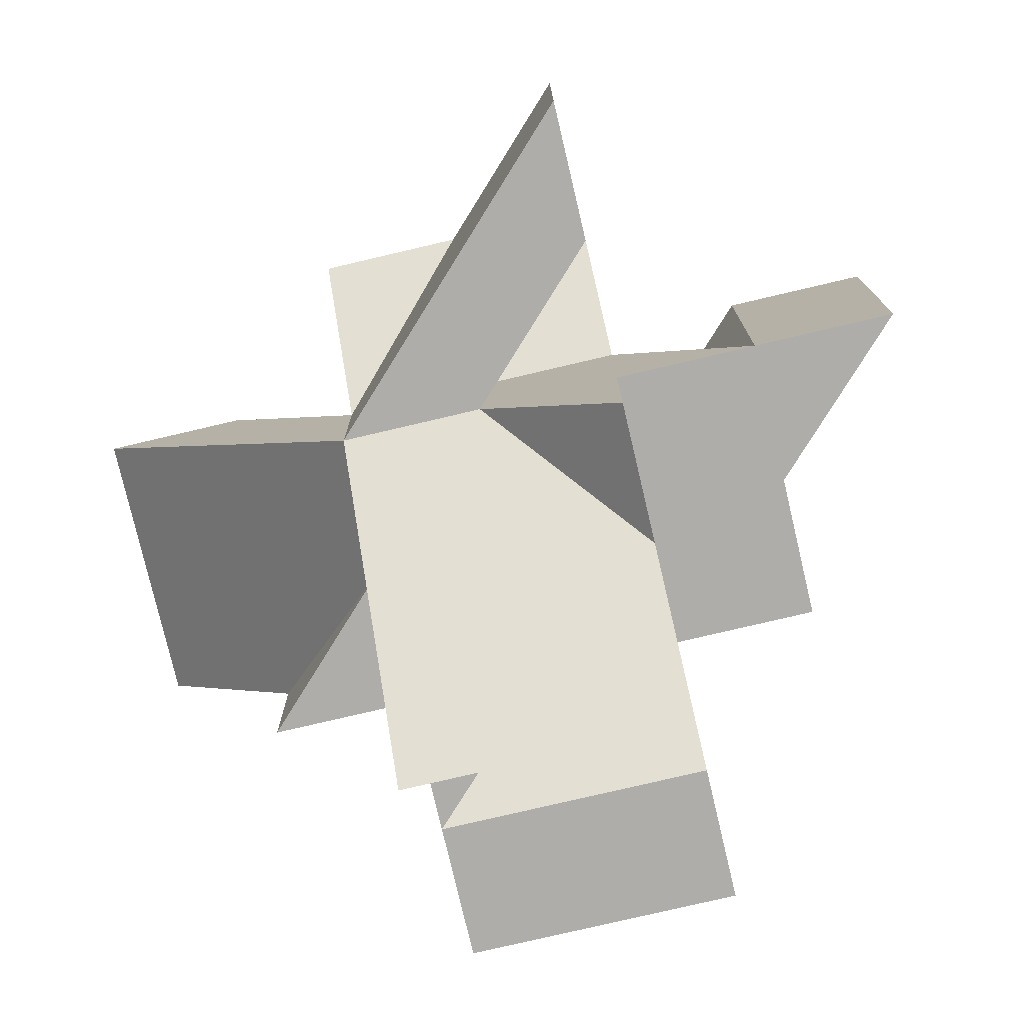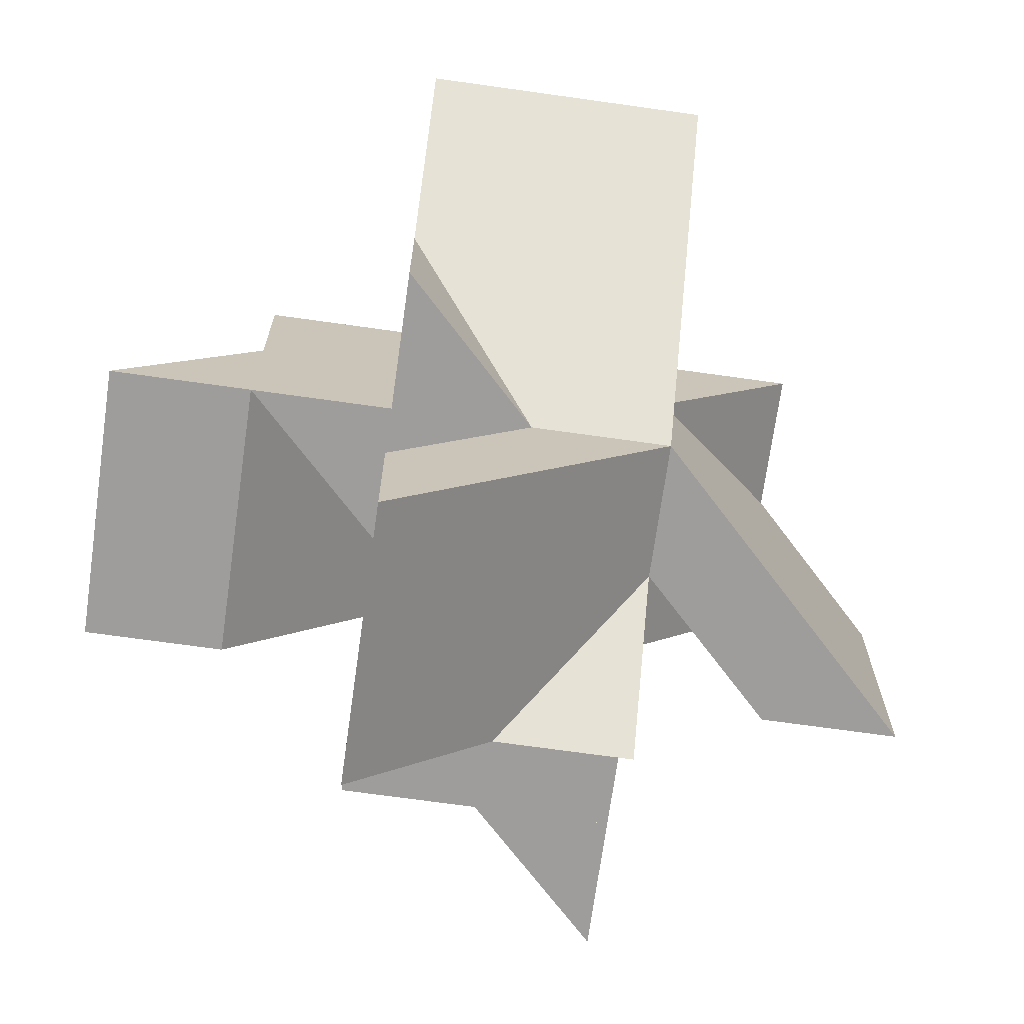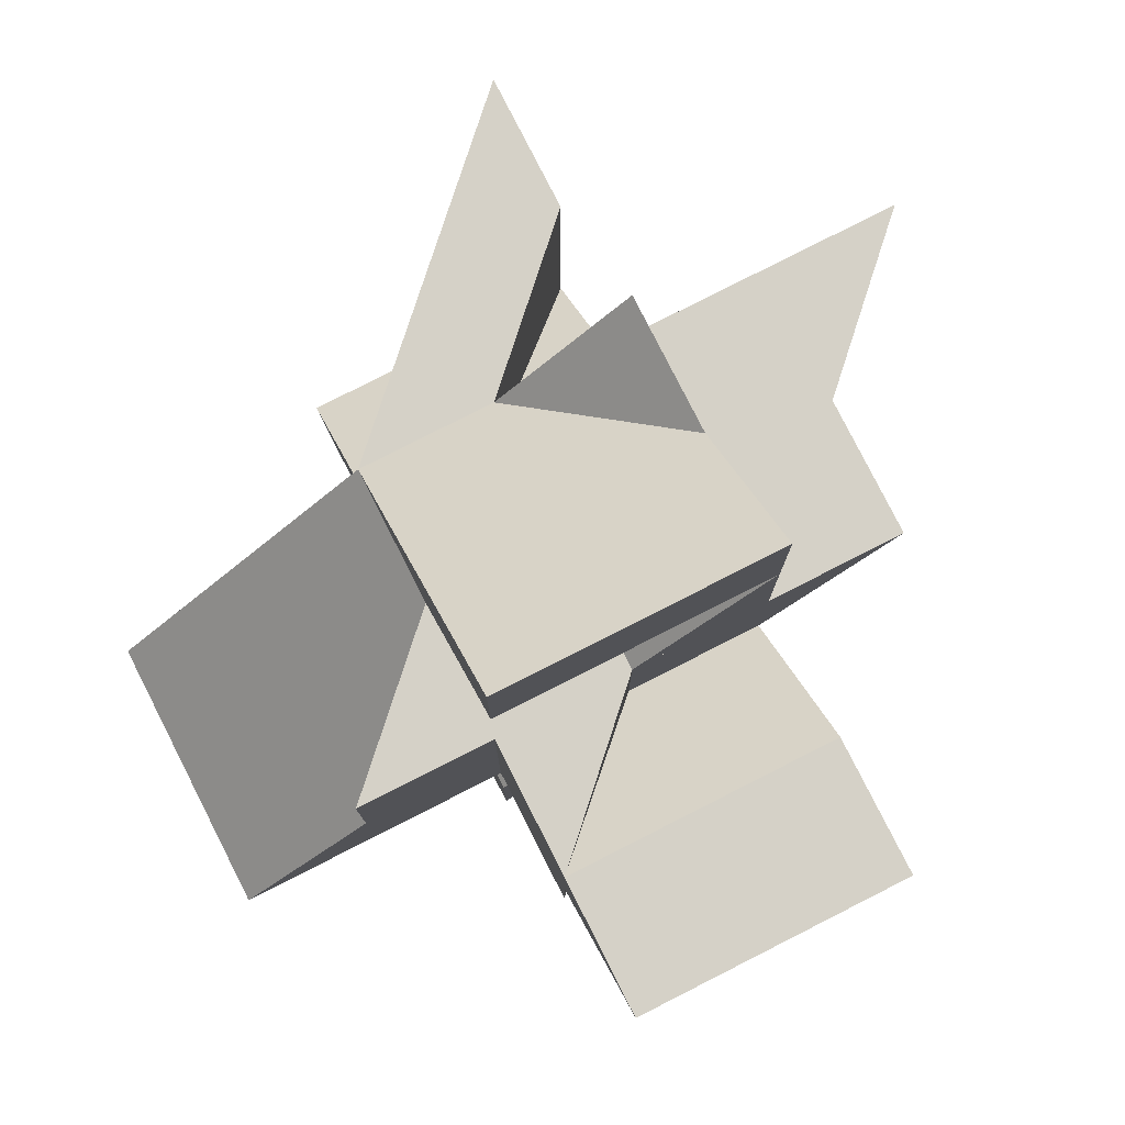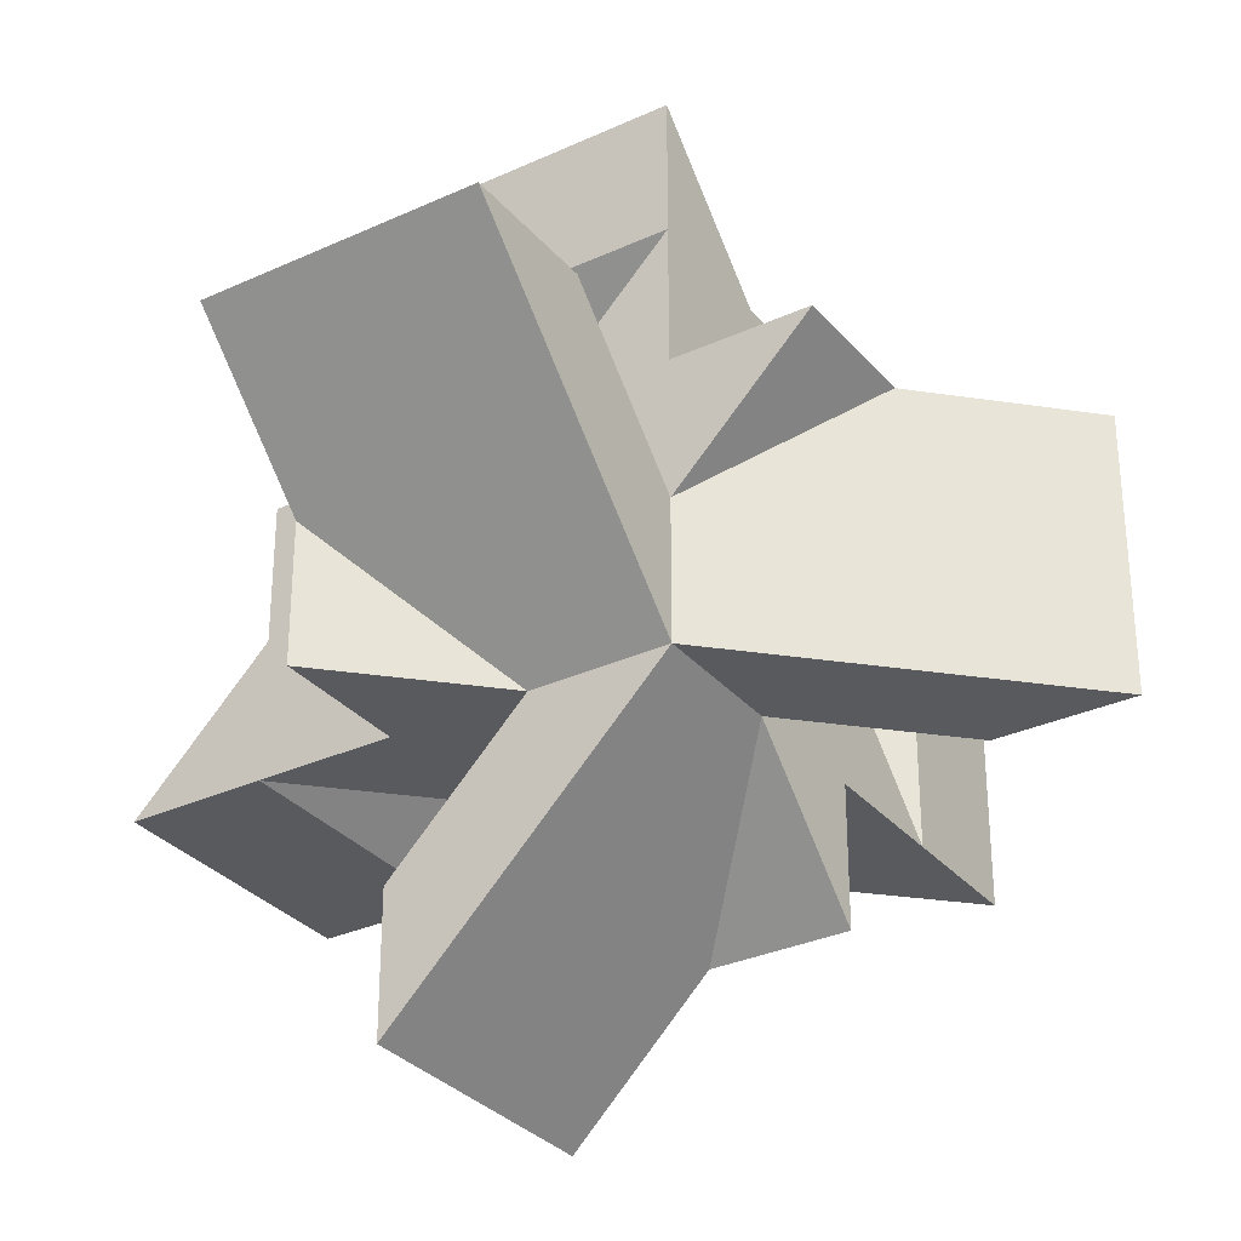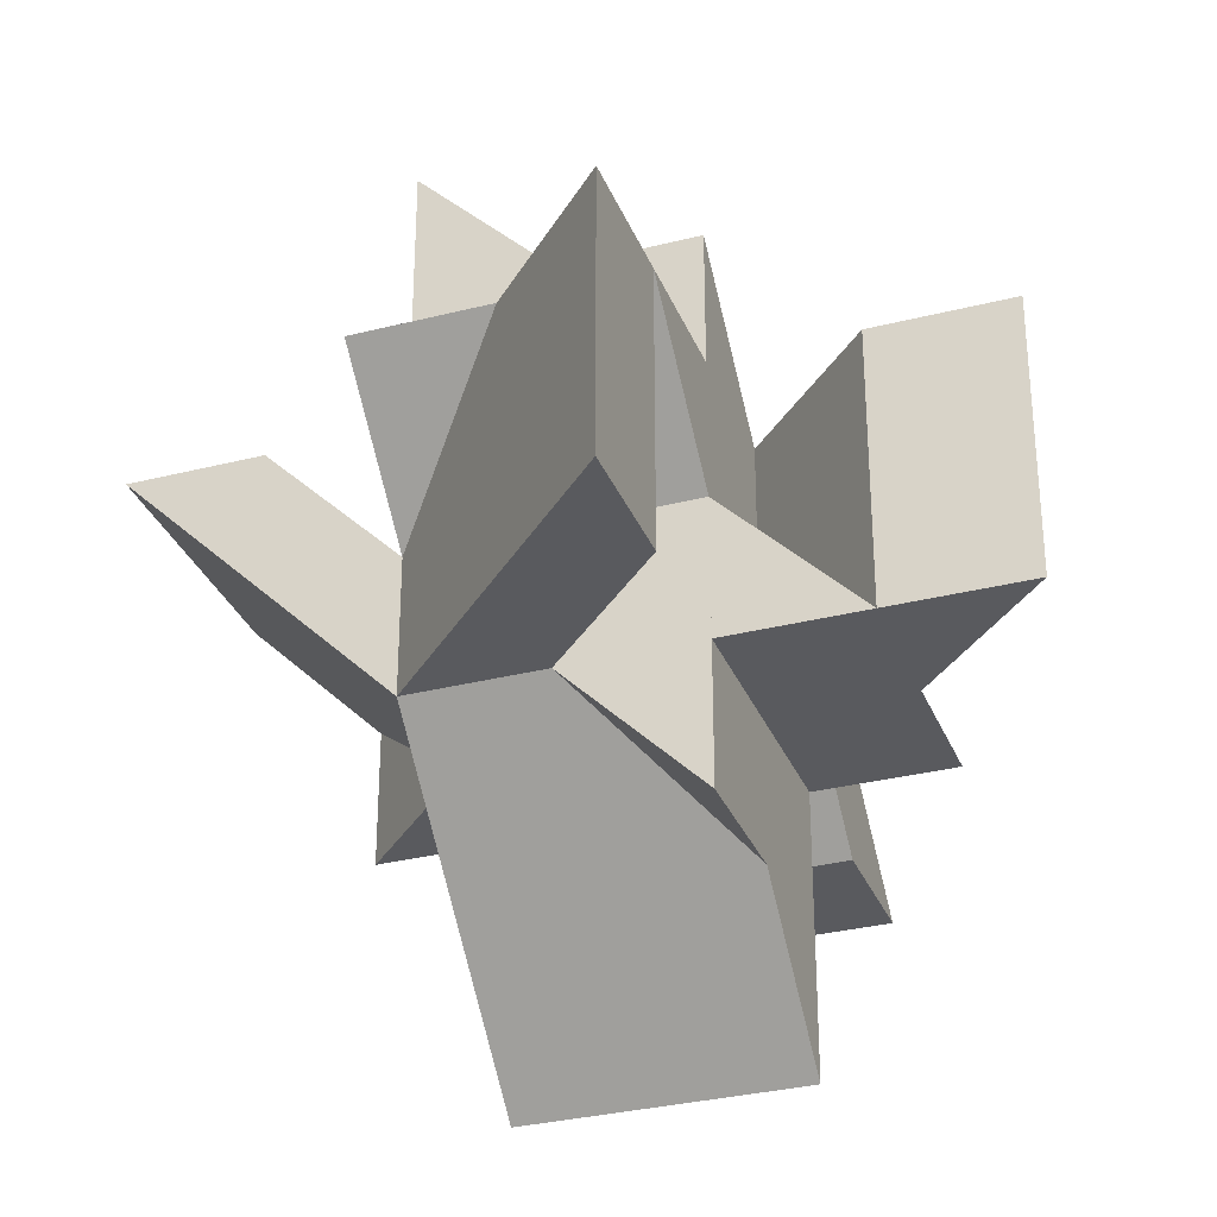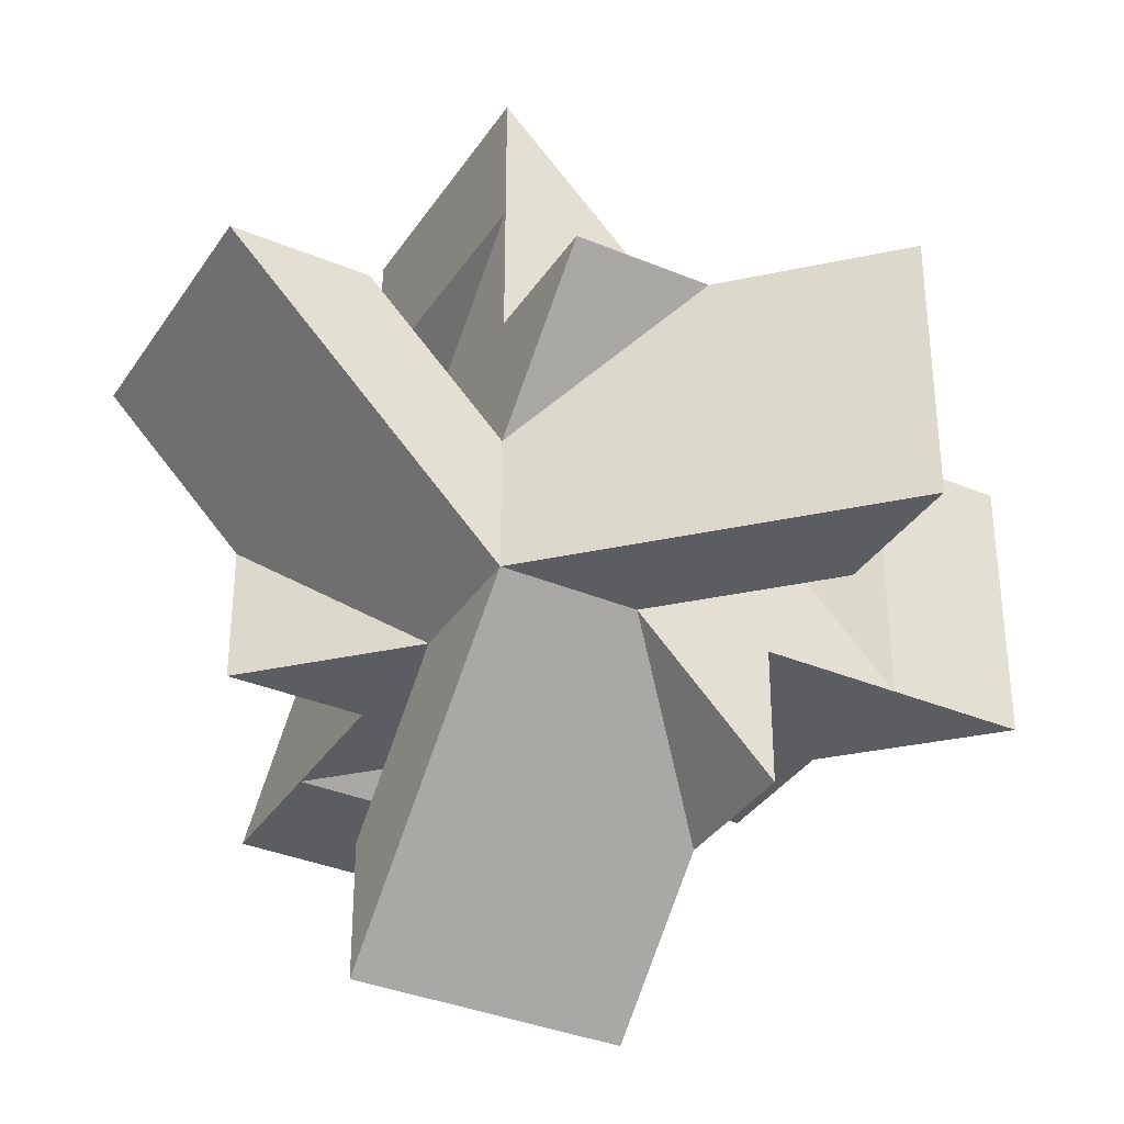
<metadata>
{"format":"obj","ext":"obj","renderer":"f3d","projection":"perspective","resolution":1024,"background":"white","views":[{"elev":-77.4,"azim":-76.8,"up":"+Y"},{"elev":-70.5,"azim":172.0,"up":"+Y"},{"elev":79.6,"azim":-116.9,"up":"+Z"},{"elev":-31.5,"azim":-147.0,"up":"+Y"},{"elev":-31.8,"azim":19.7,"up":"+Z"},{"elev":-35.4,"azim":-29.0,"up":"+Z"}]}
</metadata>
<code>
v -1 3 -1
v -1 2 -1
v -1 1 0
v -1 1 -1
v -1 0 -1
v -1 1 -2
v -1 1 -3
v -1 -1 -1
v -1 -1 0
v -1 -2 1
v -1 -1 1
v -1 -1 2
v -1 0 1
v -1 1 1
v 1 3 -1
v 1 1 1
v 1 0 1
v 1 -1 2
v 1 -1 1
v 1 -2 1
v 1 -1 0
v 1 -1 -1
v 1 1 -3
v 1 1 -2
v 1 0 -1
v 1 1 -1
v 1 1 0
v 1 2 -1
v -3 1 1
v -2 1 1
v 0 1 1
v -1 1 2
v -1 1 3
v 2 1 -1
v 0 1 -1
v -3 -1 1
v 0 -1 -1
v 1 -1 -2
v 2 -1 -1
v -1 -1 3
v 0 -1 1
v -2 -1 1
v 3 -1 -1
v 1 -2 -1
v 1 -3 -1
v -2 1 -1
v 3 -1 1
v -1 2 1
v 1 -3 1
v 2 -1 1
f 5 8 9
f 17 21 25
f 15 14 16
f 16 13 17
f 17 12 18
f 18 11 19
f 19 10 20
f 20 9 21
f 21 8 22
f 22 7 23
f 23 6 24
f 24 5 25
f 25 4 26
f 26 3 27
f 27 2 28
f 28 1 15
f 14 1 2
f 3 4 5
f 14 2 3
f 11 12 13
f 13 14 3
f 5 6 7
f 13 3 5
f 9 10 11
f 11 13 9
f 5 7 8
f 9 13 5
f 28 15 16
f 17 18 19
f 27 28 16
f 25 26 27
f 23 24 25
f 21 22 25
f 19 20 21
f 27 16 17
f 17 19 21
f 22 23 25
f 25 27 17
f 15 1 14
f 16 14 13
f 17 13 12
f 18 12 11
f 19 11 10
f 20 10 9
f 21 9 8
f 22 8 7
f 23 7 6
f 24 6 5
f 25 5 4
f 26 4 3
f 27 3 2
f 28 2 1
f 31 16 27
f 37 21 41
f 36 4 8
f 8 35 37
f 37 24 38
f 38 26 22
f 22 34 39
f 39 27 21
f 21 16 19
f 19 33 40
f 40 32 12
f 12 31 41
f 41 14 11
f 11 3 9
f 9 30 42
f 42 29 36
f 4 29 30
f 3 14 31
f 4 30 3
f 26 24 35
f 35 4 3
f 31 32 33
f 35 3 31
f 27 34 26
f 26 35 27
f 31 33 16
f 27 35 31
f 42 36 8
f 37 38 22
f 9 42 8
f 41 11 9
f 40 12 41
f 21 19 41
f 22 39 21
f 9 8 37
f 37 22 21
f 19 40 41
f 41 9 37
f 36 29 4
f 8 4 35
f 37 35 24
f 38 24 26
f 22 26 34
f 39 34 27
f 21 27 16
f 19 16 33
f 40 33 32
f 12 32 31
f 41 31 14
f 11 14 3
f 9 3 30
f 42 30 29
f 37 8 5
f 31 13 41
f 47 26 16
f 16 35 31
f 31 2 48
f 48 4 14
f 14 46 30
f 30 5 13
f 13 8 11
f 11 45 49
f 49 44 20
f 20 37 41
f 41 22 19
f 19 25 17
f 17 39 50
f 50 43 47
f 26 43 39
f 25 22 37
f 26 39 25
f 4 2 35
f 35 26 25
f 37 44 45
f 35 25 37
f 5 46 4
f 4 35 5
f 37 45 8
f 5 35 37
f 50 47 16
f 31 48 14
f 17 50 16
f 41 19 17
f 49 20 41
f 13 11 41
f 14 30 13
f 17 16 31
f 31 14 13
f 11 49 41
f 41 17 31
f 47 43 26
f 16 26 35
f 31 35 2
f 48 2 4
f 14 4 46
f 30 46 5
f 13 5 8
f 11 8 45
f 49 45 44
f 20 44 37
f 41 37 22
f 19 22 25
f 17 25 39
f 50 39 43

</code>
